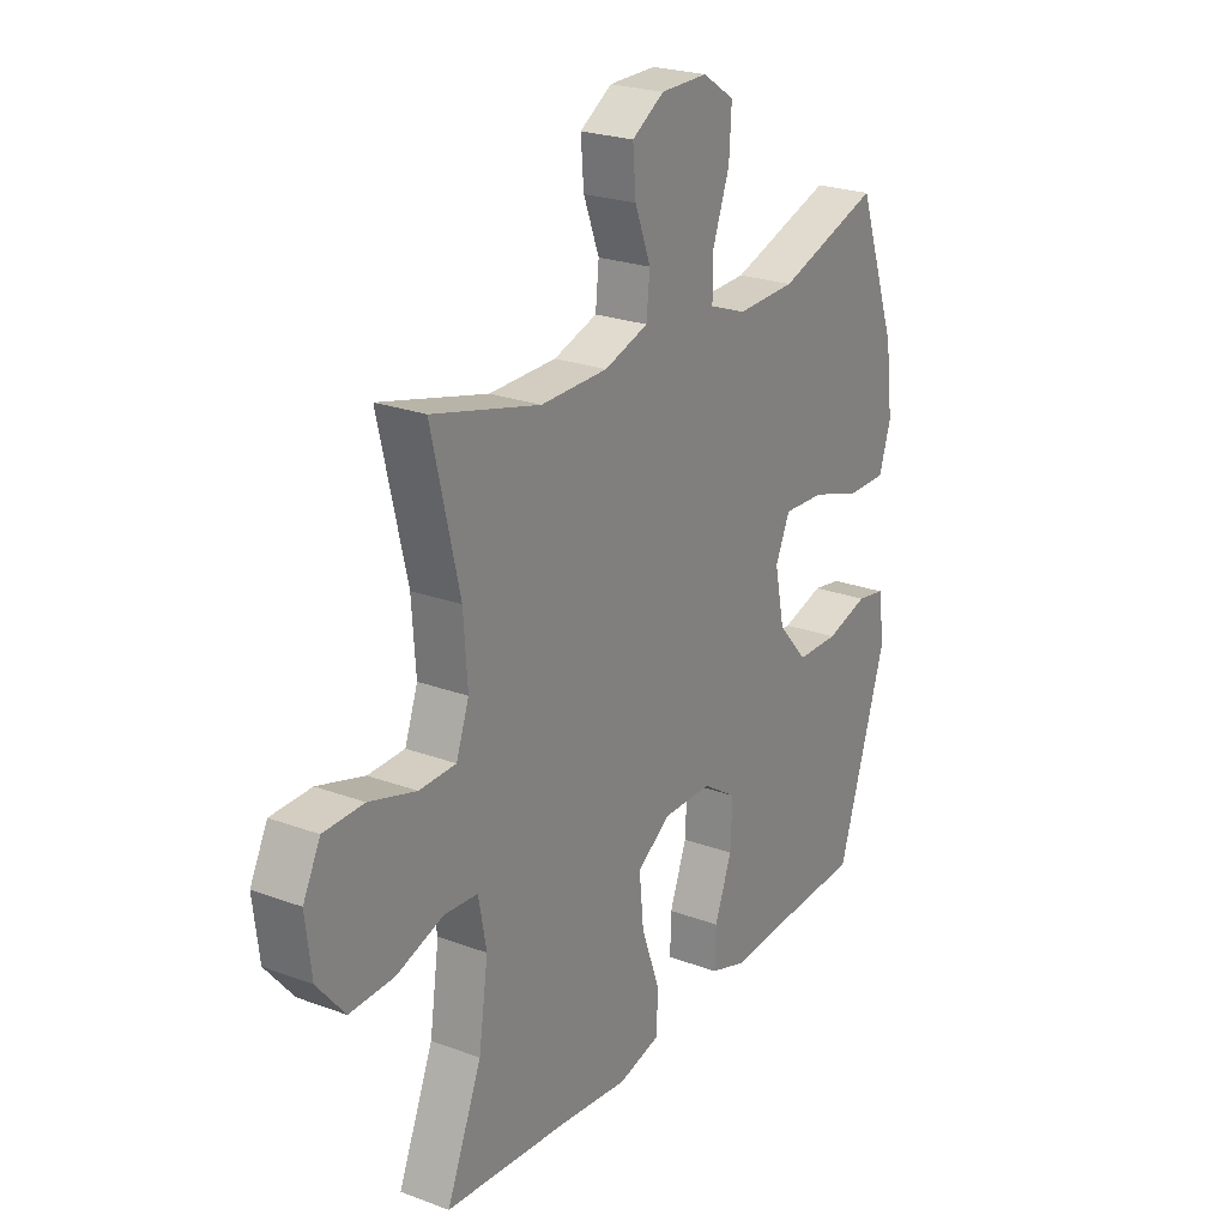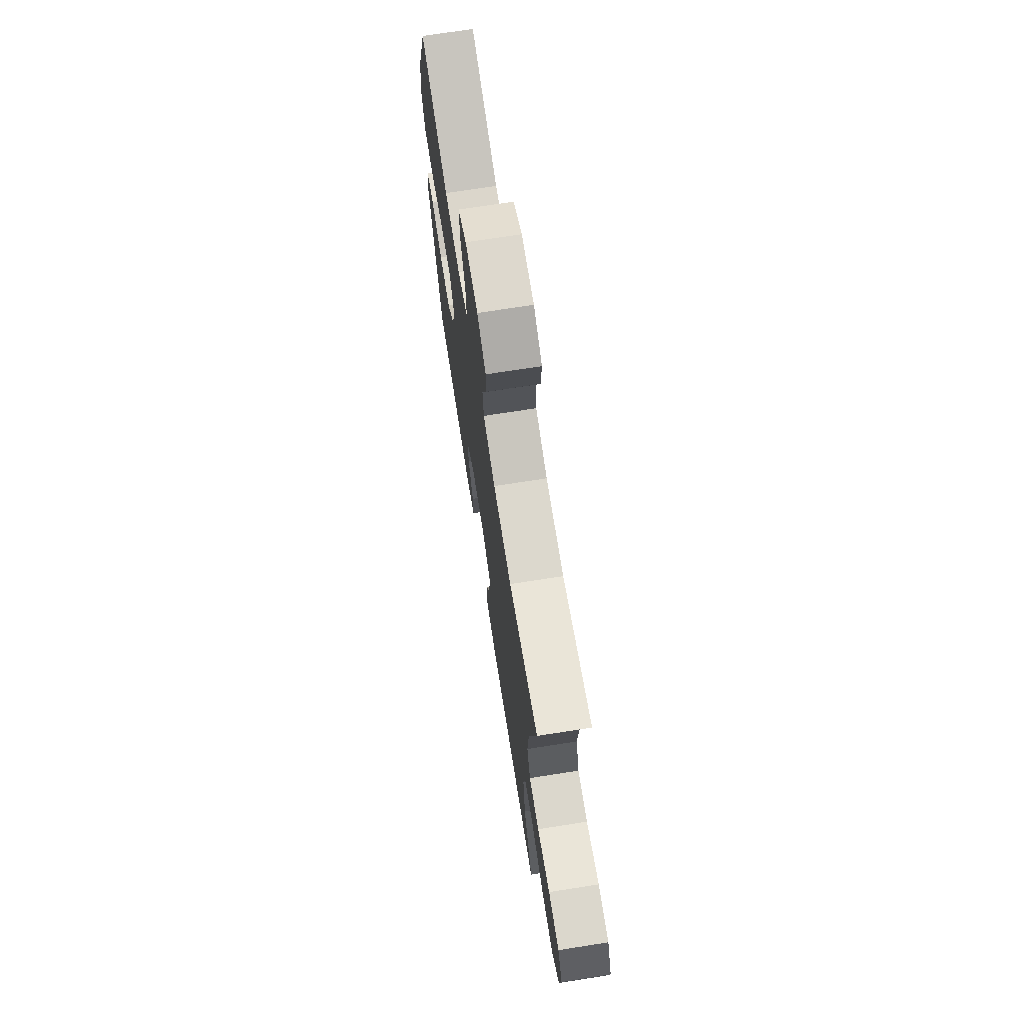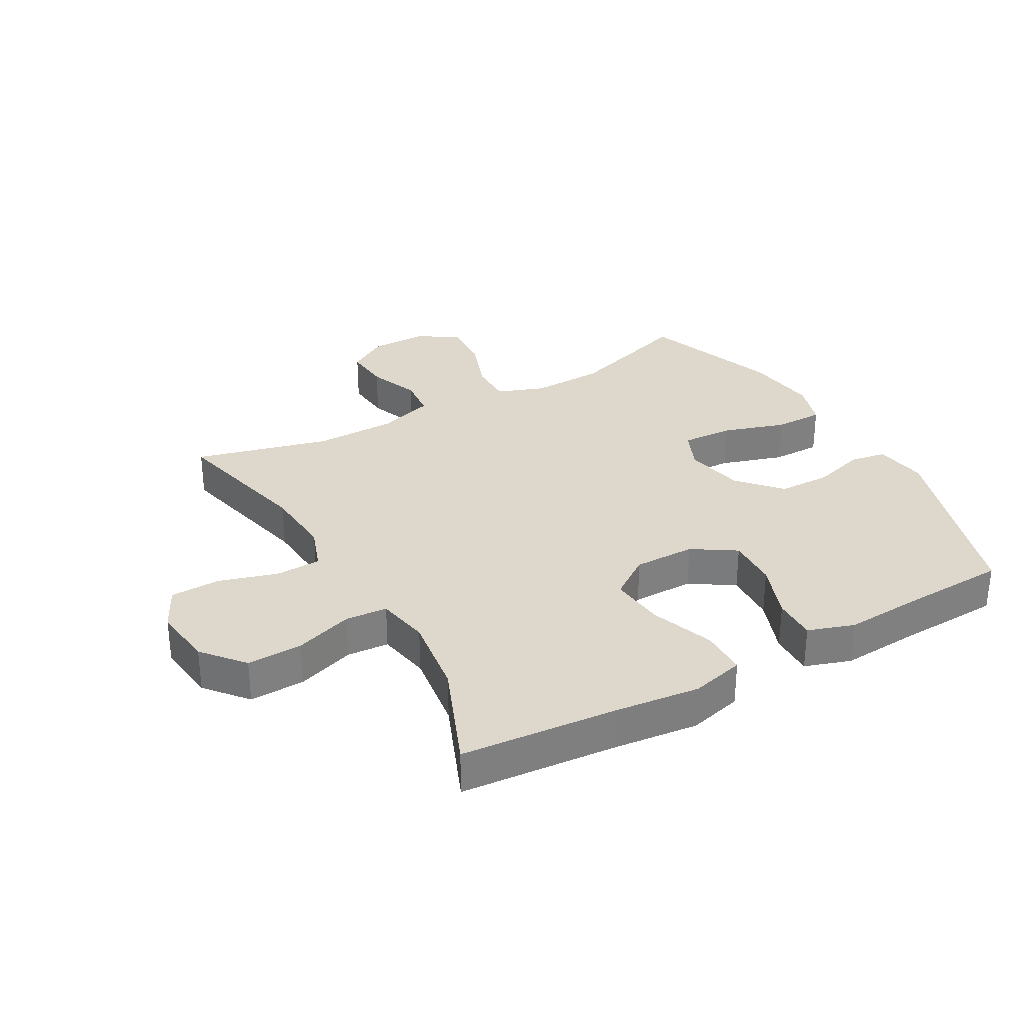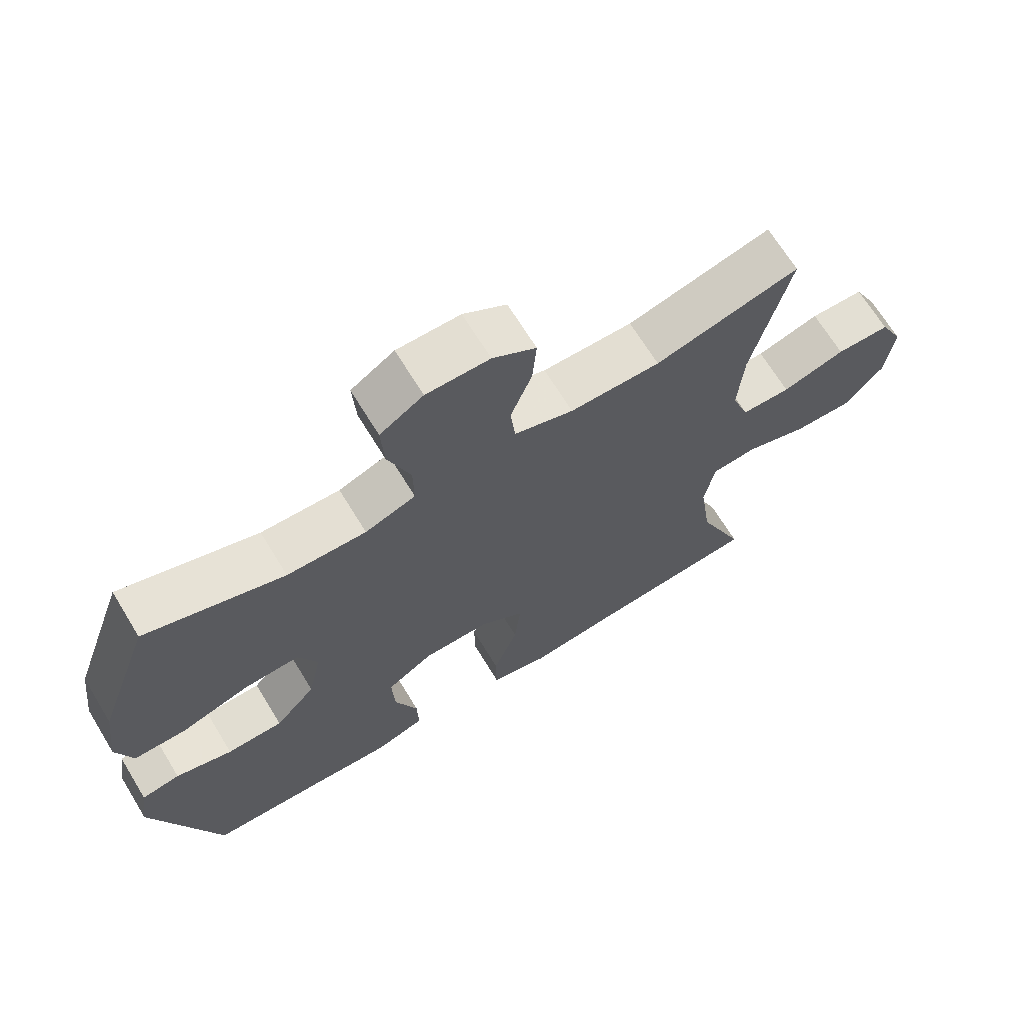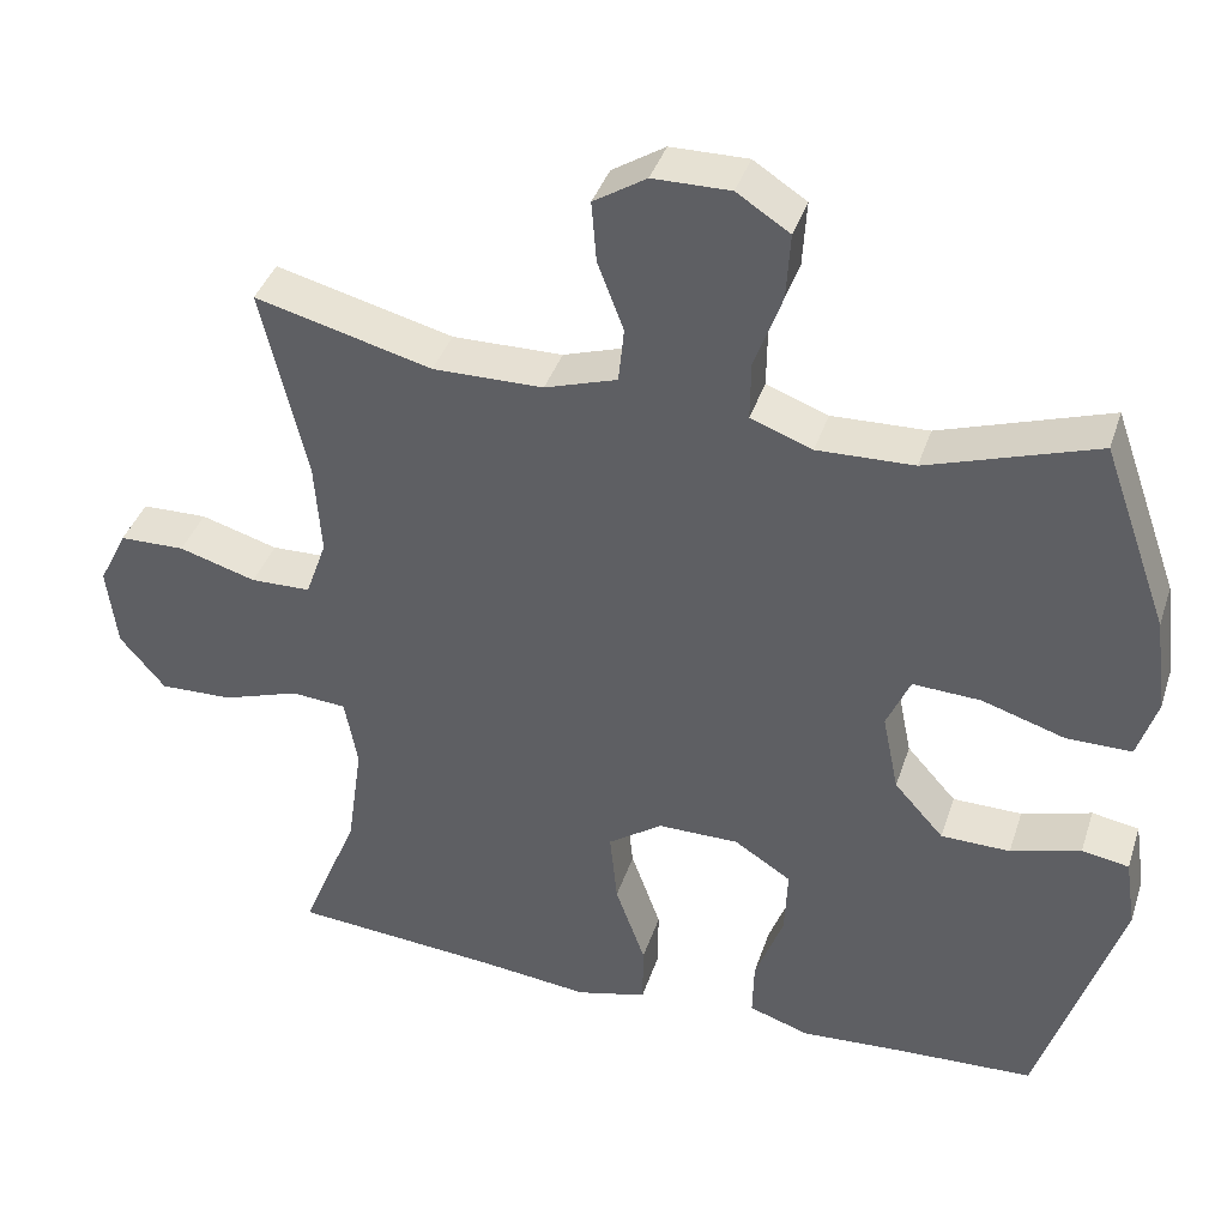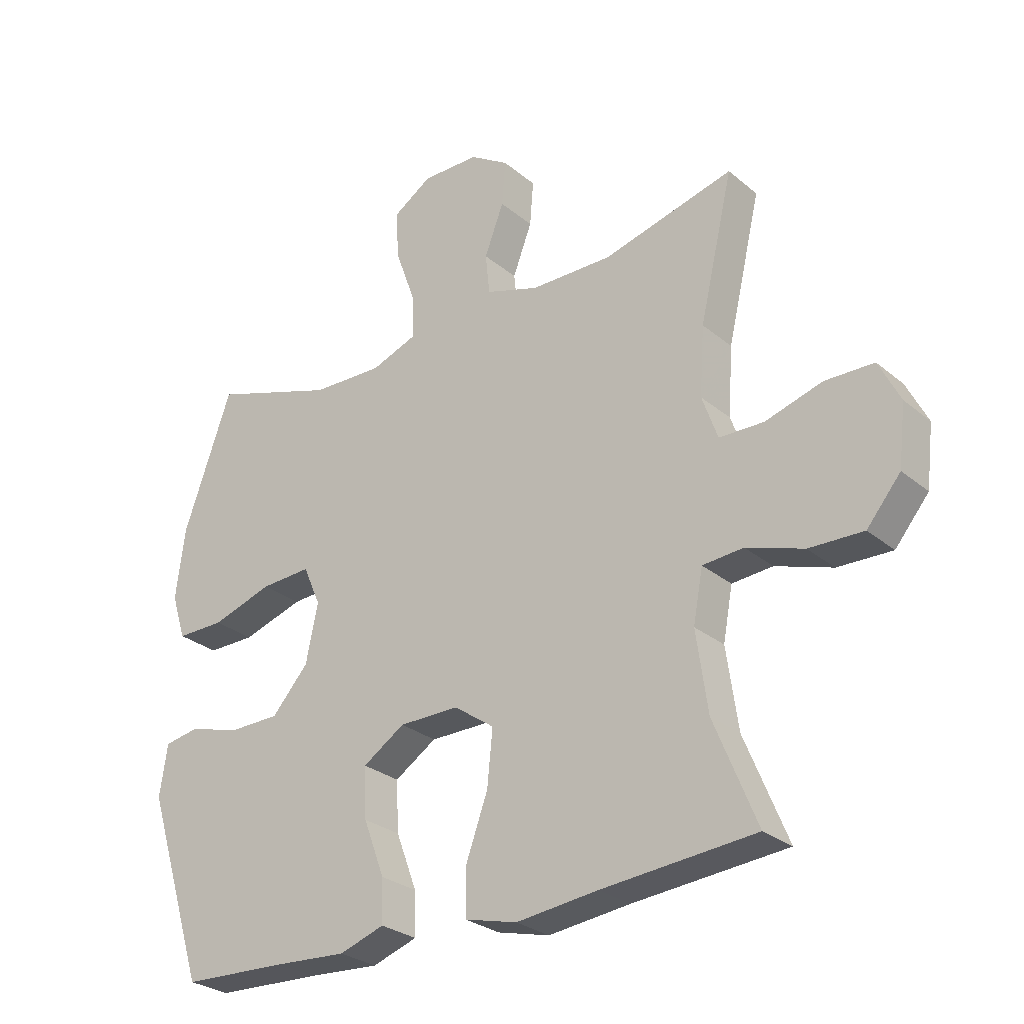
<metadata>
{"format":"obj","ext":"obj","renderer":"f3d","projection":"perspective","resolution":1024,"background":"white","views":[{"elev":23.8,"azim":121.8,"up":"+Z"},{"elev":71.7,"azim":81.1,"up":"+Z"},{"elev":31.3,"azim":150.6,"up":"+Y"},{"elev":68.1,"azim":-31.4,"up":"+Z"},{"elev":39.0,"azim":-162.6,"up":"+Z"},{"elev":-27.9,"azim":38.8,"up":"+Z"}]}
</metadata>
<code>
v -0.5 0.07 0.5
v -0.292 0.07 0.431
v -0.173 0.07 0.427
v -0.097 0.07 0.455
v -0.098 0.07 0.527
v -0.132 0.07 0.621
v -0.137 0.07 0.702
v -0.072 0.07 0.744
v 0.023 0.07 0.743
v 0.088 0.07 0.702
v 0.082 0.07 0.627
v 0.05 0.07 0.543
v 0.057 0.07 0.475
v 0.146 0.07 0.446
v 0.282 0.07 0.444
v 0.5 0.07 0.5
v 0.444 0.07 0.262
v 0.436 0.07 0.148
v 0.462 0.07 0.075
v 0.536 0.07 0.073
v 0.631 0.07 0.101
v 0.712 0.07 0.099
v 0.747 0.07 0.029
v 0.735 0.07 -0.071
v 0.679 0.07 -0.138
v 0.589 0.07 -0.135
v 0.494 0.07 -0.103
v 0.426 0.07 -0.108
v 0.41 0.07 -0.194
v 0.429 0.07 -0.327
v 0.5 0.07 -0.5
v 0.245 0.07 -0.521
v 0.109 0.07 -0.536
v 0.022 0.07 -0.514
v 0.021 0.07 -0.438
v 0.058 0.07 -0.336
v 0.067 0.07 -0.245
v 0 0.07 -0.198
v -0.1 0.07 -0.198
v -0.17 0.07 -0.243
v -0.166 0.07 -0.327
v -0.131 0.07 -0.42
v -0.129 0.07 -0.491
v -0.204 0.07 -0.516
v -0.324 0.07 -0.508
v -0.5 0.07 -0.5
v -0.6 0.07 -0.187
v -0.587 0.07 -0.101
v -0.529 0.07 -0.091
v -0.443 0.07 -0.116
v -0.358 0.07 -0.115
v -0.297 0.07 -0.047
v -0.277 0.07 0.05
v -0.306 0.07 0.116
v -0.39 0.07 0.112
v -0.492 0.07 0.08
v -0.572 0.07 0.08
v -0.596 0.07 0.155
v -0.581 0.07 0.273
v -0.5 0 0.5
v -0.292 0 0.431
v -0.173 0 0.427
v -0.097 0 0.455
v -0.098 0 0.527
v -0.132 0 0.621
v -0.137 0 0.702
v -0.072 0 0.744
v 0.023 0 0.743
v 0.088 0 0.702
v 0.082 0 0.627
v 0.05 0 0.543
v 0.057 0 0.475
v 0.146 0 0.446
v 0.282 0 0.444
v 0.5 0 0.5
v 0.444 0 0.262
v 0.436 0 0.148
v 0.462 0 0.075
v 0.536 0 0.073
v 0.631 0 0.101
v 0.712 0 0.099
v 0.747 0 0.029
v 0.735 0 -0.071
v 0.679 0 -0.138
v 0.589 0 -0.135
v 0.494 0 -0.103
v 0.426 0 -0.108
v 0.41 0 -0.194
v 0.429 0 -0.327
v 0.5 0 -0.5
v 0.245 0 -0.521
v 0.109 0 -0.536
v 0.022 0 -0.514
v 0.021 0 -0.438
v 0.058 0 -0.336
v 0.067 0 -0.245
v 0 0 -0.198
v -0.1 0 -0.198
v -0.17 0 -0.243
v -0.166 0 -0.327
v -0.131 0 -0.42
v -0.129 0 -0.491
v -0.204 0 -0.516
v -0.324 0 -0.508
v -0.5 0 -0.5
v -0.6 0 -0.187
v -0.587 0 -0.101
v -0.529 0 -0.091
v -0.443 0 -0.116
v -0.358 0 -0.115
v -0.297 0 -0.047
v -0.277 0 0.05
v -0.306 0 0.116
v -0.39 0 0.112
v -0.492 0 0.08
v -0.572 0 0.08
v -0.596 0 0.155
v -0.581 0 0.273
f 59 1 2
f 58 59 2
f 57 58 2
f 56 57 2
f 55 56 2
f 54 55 2 3
f 53 54 3 4
f 52 53 4
f 48 49 50
f 47 48 50
f 46 47 50
f 45 46 50
f 45 50 51
f 44 45 51
f 43 44 51
f 42 43 51
f 41 42 51
f 40 41 51 52
f 34 35 36
f 33 34 36
f 32 33 36
f 32 36 37
f 31 32 37
f 30 31 37
f 29 30 37 38
f 25 26 27
f 24 25 27
f 23 24 27
f 22 23 27
f 21 22 27
f 20 21 27
f 19 20 27 28
f 18 19 28
f 15 16 17
f 14 15 17 18
f 29 38 39
f 28 29 39
f 18 28 39
f 14 18 39
f 13 14 39
f 10 11 12
f 9 10 12
f 8 9 12
f 7 8 12
f 6 7 12
f 5 6 12
f 40 52 4
f 39 40 4
f 13 39 4
f 4 5 12 13
f 61 60 118
f 61 118 117
f 61 117 116
f 61 116 115
f 61 115 114
f 62 61 114 113
f 63 62 113 112
f 63 112 111
f 109 108 107
f 109 107 106
f 109 106 105
f 109 105 104
f 110 109 104
f 110 104 103
f 110 103 102
f 110 102 101
f 110 101 100
f 111 110 100 99
f 95 94 93
f 95 93 92
f 95 92 91
f 96 95 91
f 96 91 90
f 96 90 89
f 97 96 89 88
f 86 85 84
f 86 84 83
f 86 83 82
f 86 82 81
f 86 81 80
f 86 80 79
f 87 86 79 78
f 87 78 77
f 76 75 74
f 77 76 74 73
f 98 97 88
f 98 88 87
f 98 87 77
f 98 77 73
f 98 73 72
f 71 70 69
f 71 69 68
f 71 68 67
f 71 67 66
f 71 66 65
f 71 65 64
f 63 111 99
f 63 99 98
f 63 98 72
f 72 71 64 63
f 1 60 61 2
f 2 61 62 3
f 3 62 63 4
f 4 63 64 5
f 5 64 65 6
f 6 65 66 7
f 7 66 67 8
f 8 67 68 9
f 9 68 69 10
f 10 69 70 11
f 11 70 71 12
f 12 71 72 13
f 13 72 73 14
f 14 73 74 15
f 15 74 75 16
f 16 75 76 17
f 17 76 77 18
f 18 77 78 19
f 19 78 79 20
f 20 79 80 21
f 21 80 81 22
f 22 81 82 23
f 23 82 83 24
f 24 83 84 25
f 25 84 85 26
f 26 85 86 27
f 27 86 87 28
f 28 87 88 29
f 29 88 89 30
f 30 89 90 31
f 31 90 91 32
f 32 91 92 33
f 33 92 93 34
f 34 93 94 35
f 35 94 95 36
f 36 95 96 37
f 37 96 97 38
f 38 97 98 39
f 39 98 99 40
f 40 99 100 41
f 41 100 101 42
f 42 101 102 43
f 43 102 103 44
f 44 103 104 45
f 45 104 105 46
f 46 105 106 47
f 47 106 107 48
f 48 107 108 49
f 49 108 109 50
f 50 109 110 51
f 51 110 111 52
f 52 111 112 53
f 53 112 113 54
f 54 113 114 55
f 55 114 115 56
f 56 115 116 57
f 57 116 117 58
f 58 117 118 59
f 59 118 60 1

</code>
